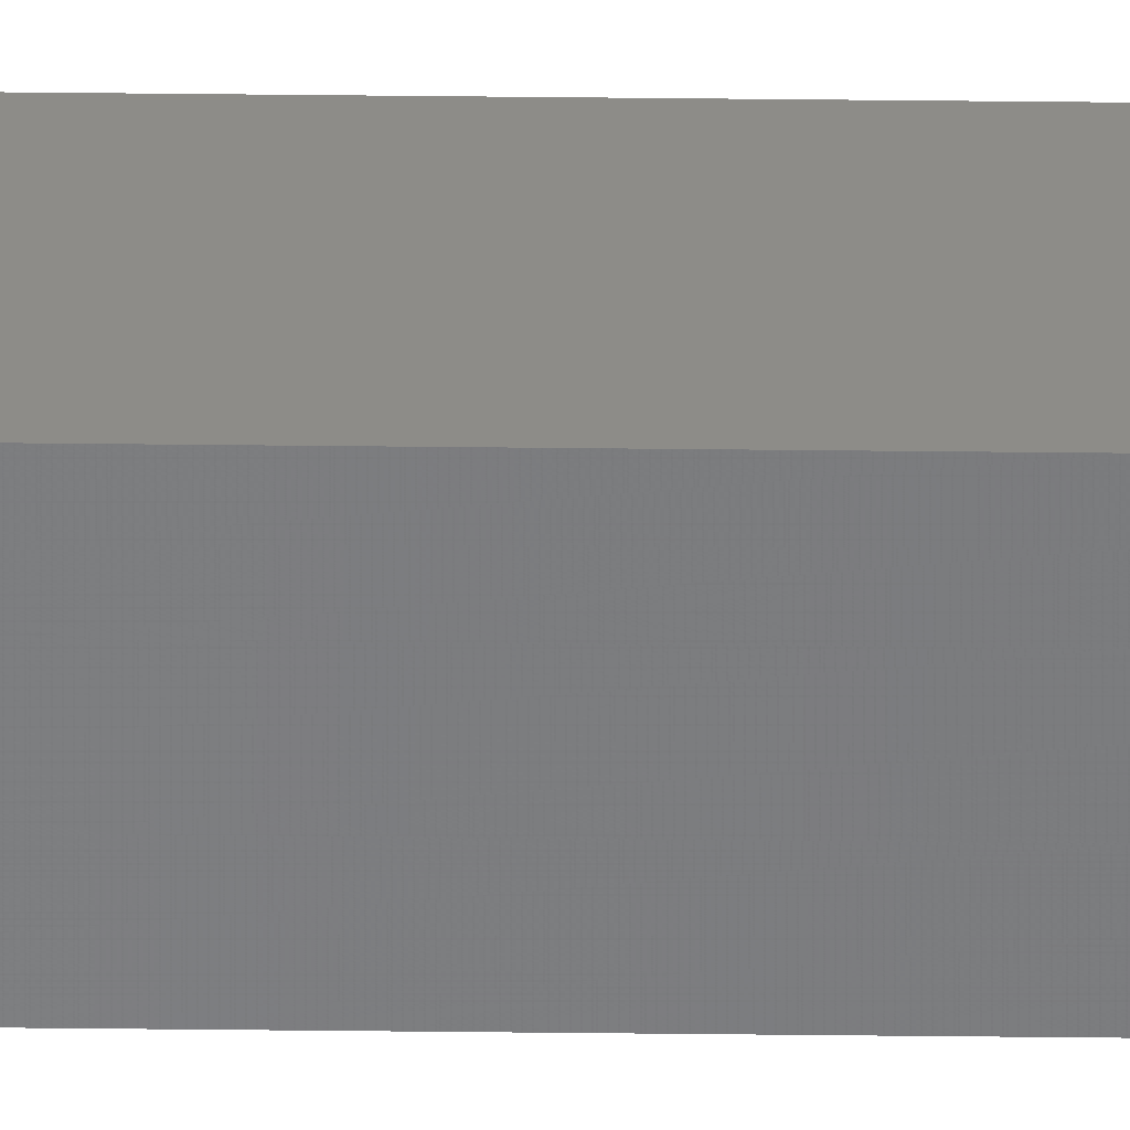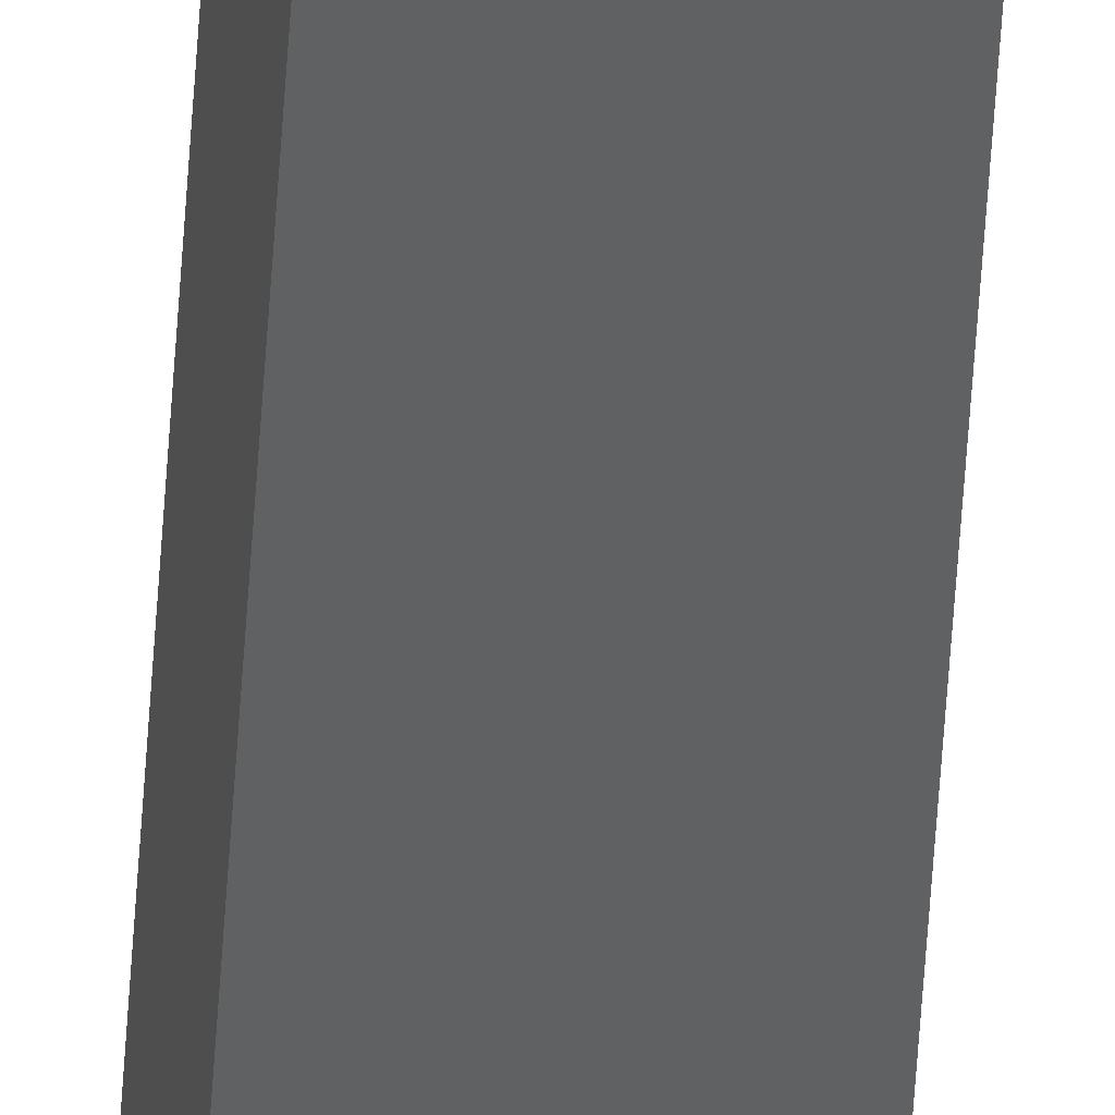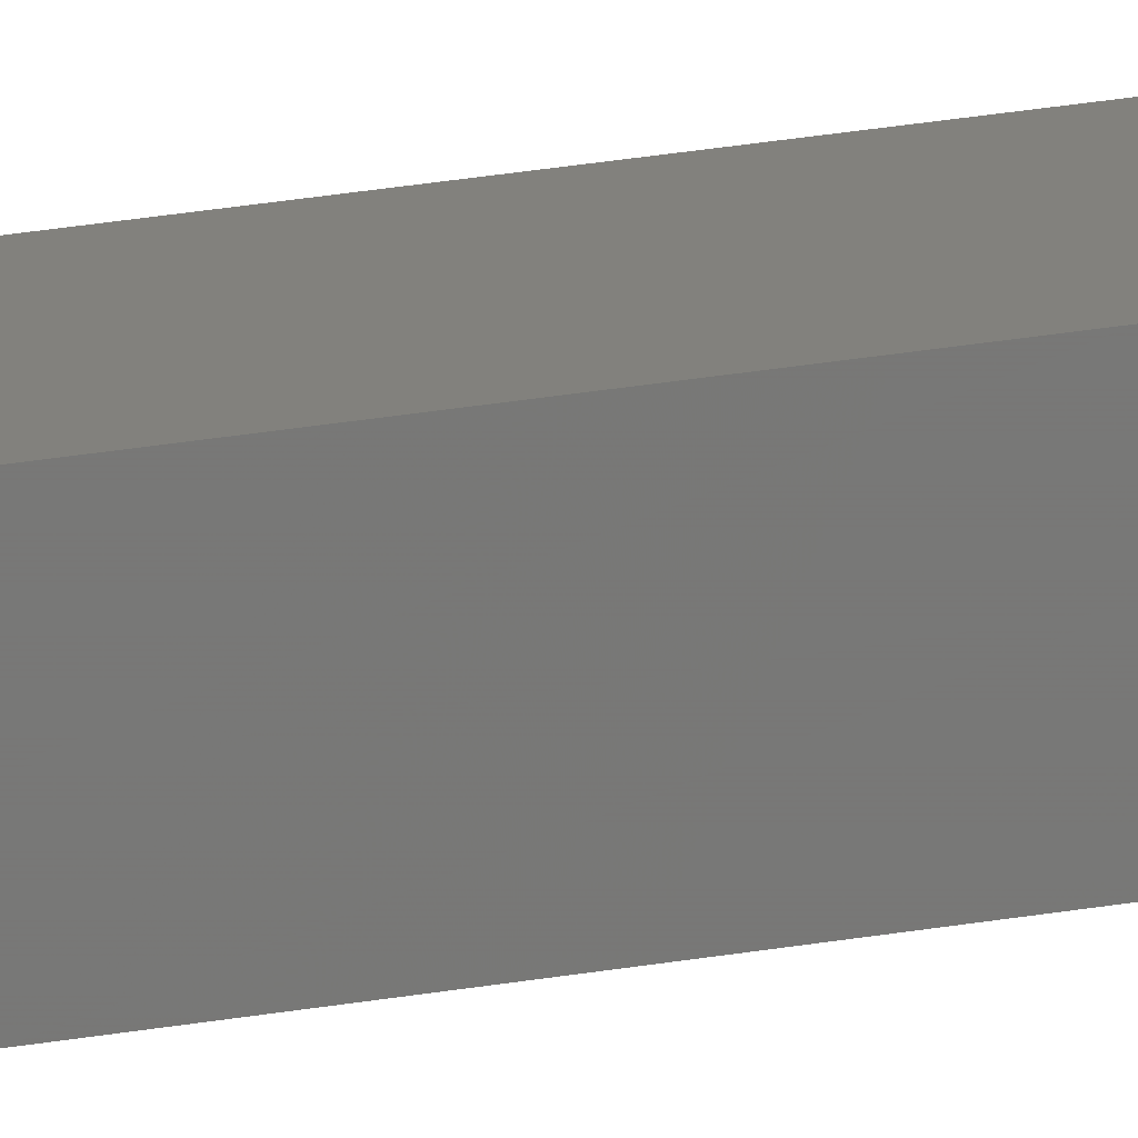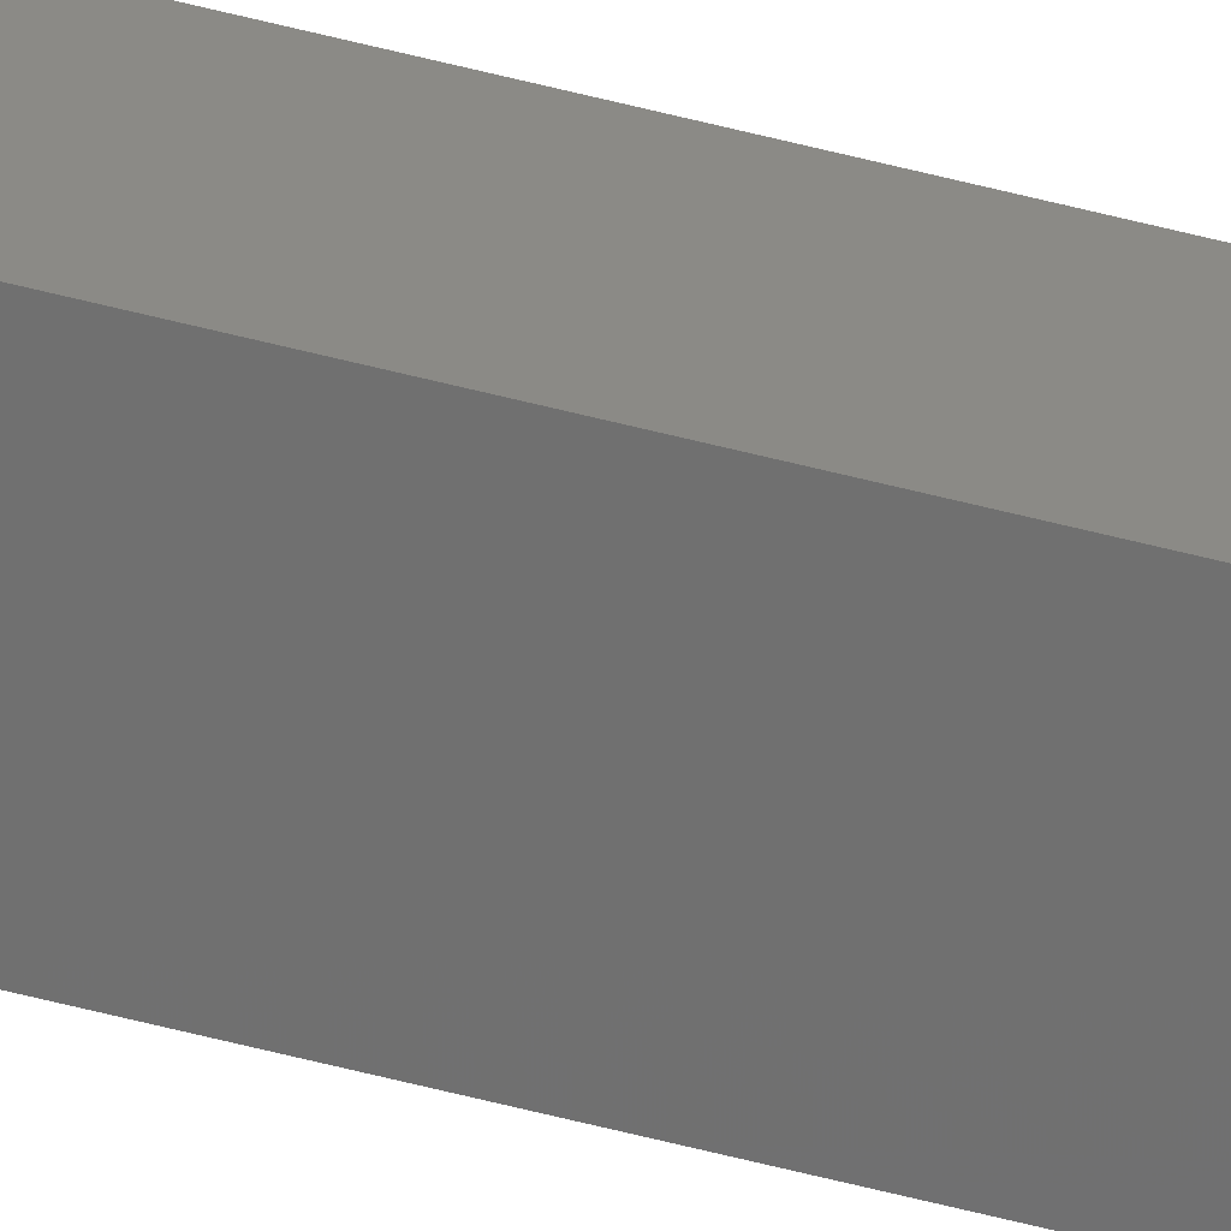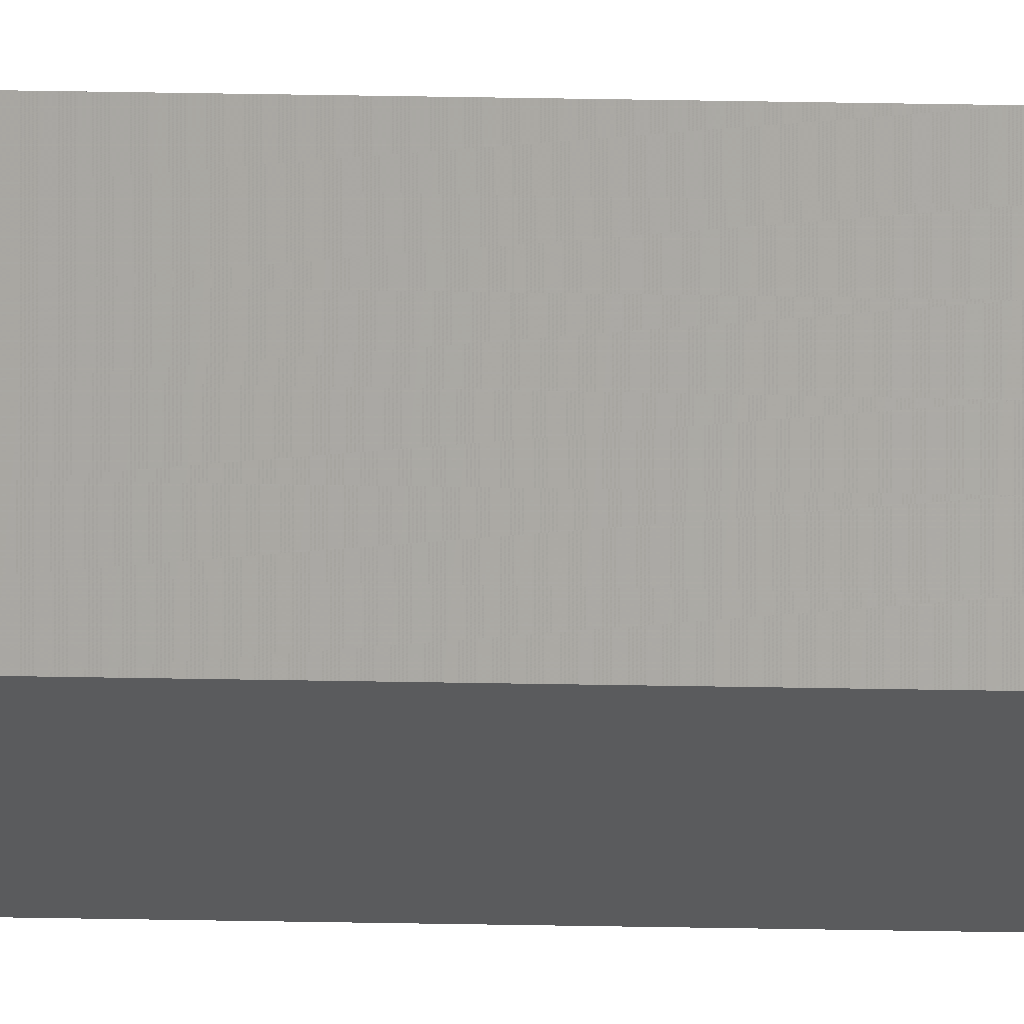
<metadata>
{"format":"stl","ext":"stl","renderer":"f3d","projection":"perspective","resolution":1024,"background":"white","views":[{"elev":-48.2,"azim":-90.7,"up":"+Y"},{"elev":-45.0,"azim":176.9,"up":"+Y"},{"elev":10.2,"azim":54.7,"up":"+Y"},{"elev":-66.7,"azim":76.0,"up":"+Y"},{"elev":57.5,"azim":91.0,"up":"+Y"}]}
</metadata>
<code>
# stl→obj: 16 verts, 28 faces
v 9.778 3.861 -414.3
v 9.758 3.863 -414.3
v 9.758 3.863 -410.7
v 9.778 3.861 -410.7
v 9.798 3.859 -414.3
v 9.798 3.859 -410.7
v 9.818 3.857 -414.3
v 9.818 3.857 -410.7
v 9.812 3.807 -410.7
v 9.812 3.807 -414.3
v 9.753 3.814 -410.7
v 9.773 3.812 -414.3
v 9.773 3.812 -410.7
v 9.753 3.814 -414.3
v 9.793 3.809 -414.3
v 9.793 3.809 -410.7
f 1 2 3
f 1 3 4
f 5 4 6
f 5 1 4
f 7 6 8
f 7 5 6
f 7 9 10
f 8 9 7
f 11 12 13
f 14 12 11
f 13 15 16
f 12 15 13
f 16 10 9
f 15 10 16
f 14 11 2
f 11 3 2
f 6 16 9
f 6 9 8
f 4 13 16
f 4 16 6
f 3 11 13
f 3 13 4
f 15 7 10
f 12 5 15
f 15 5 7
f 14 1 12
f 12 1 5
f 14 2 1

</code>
